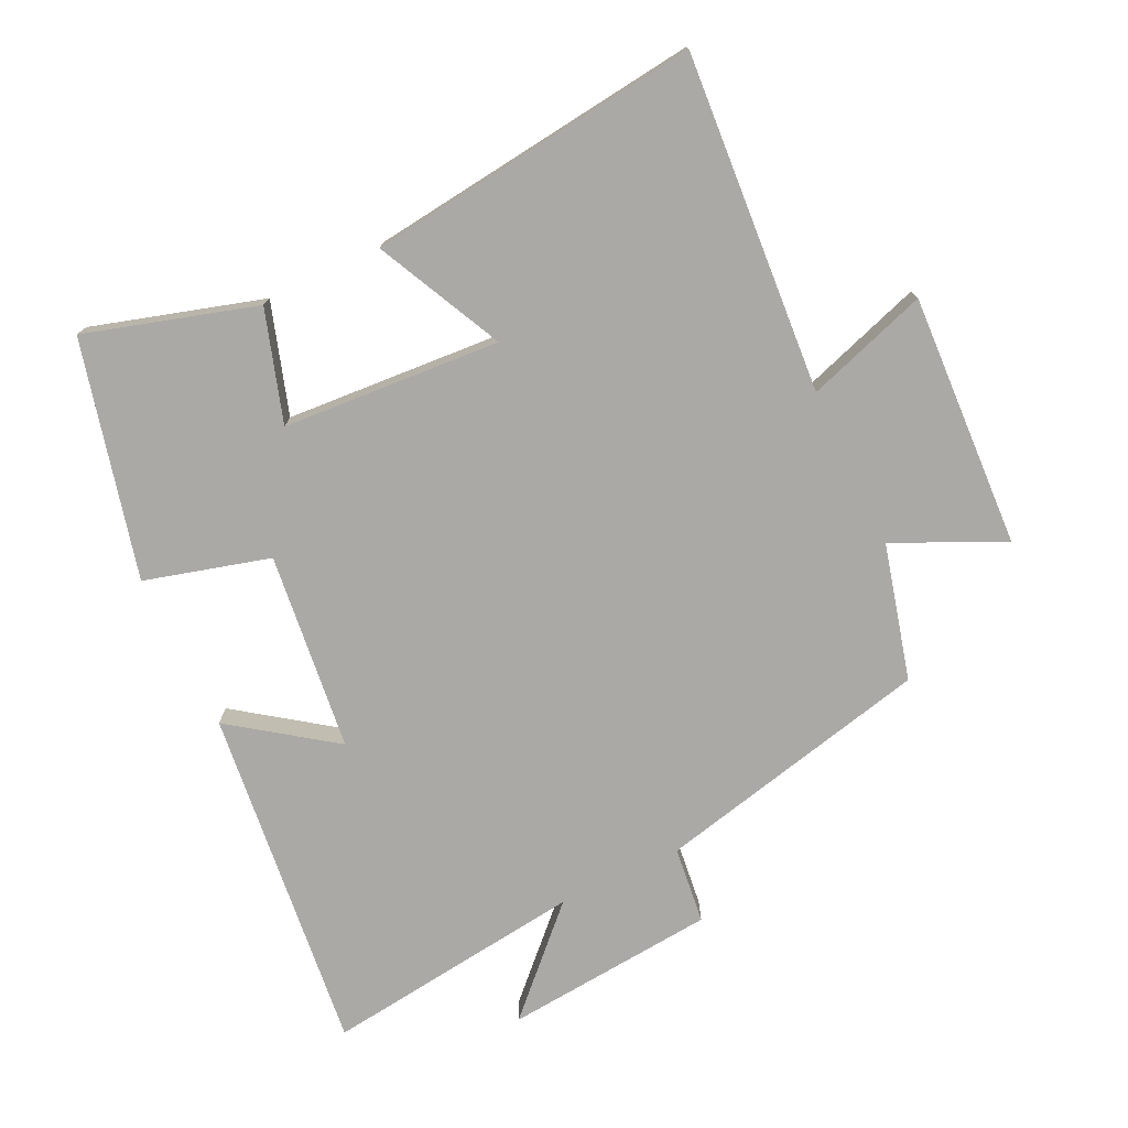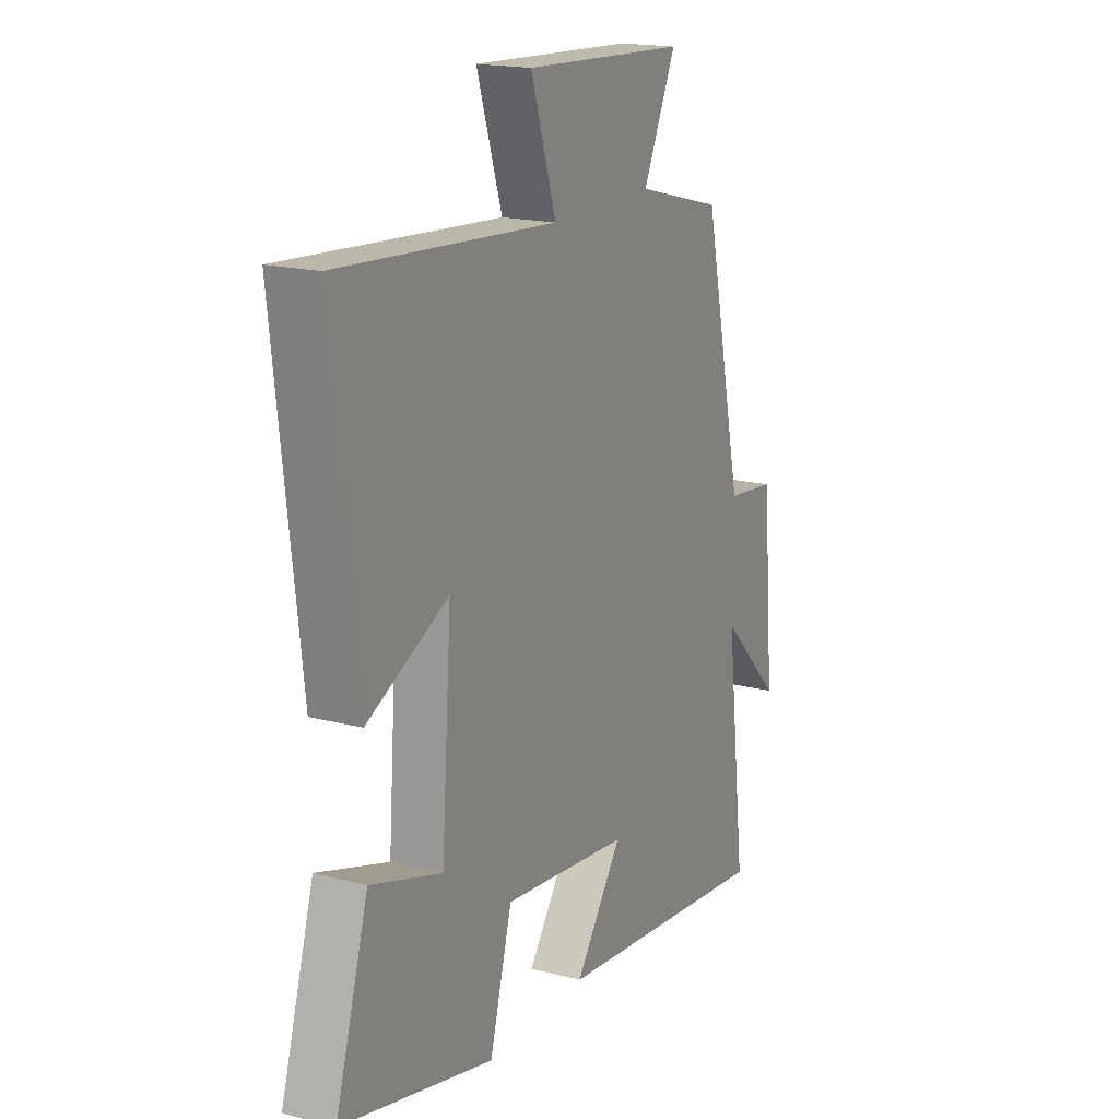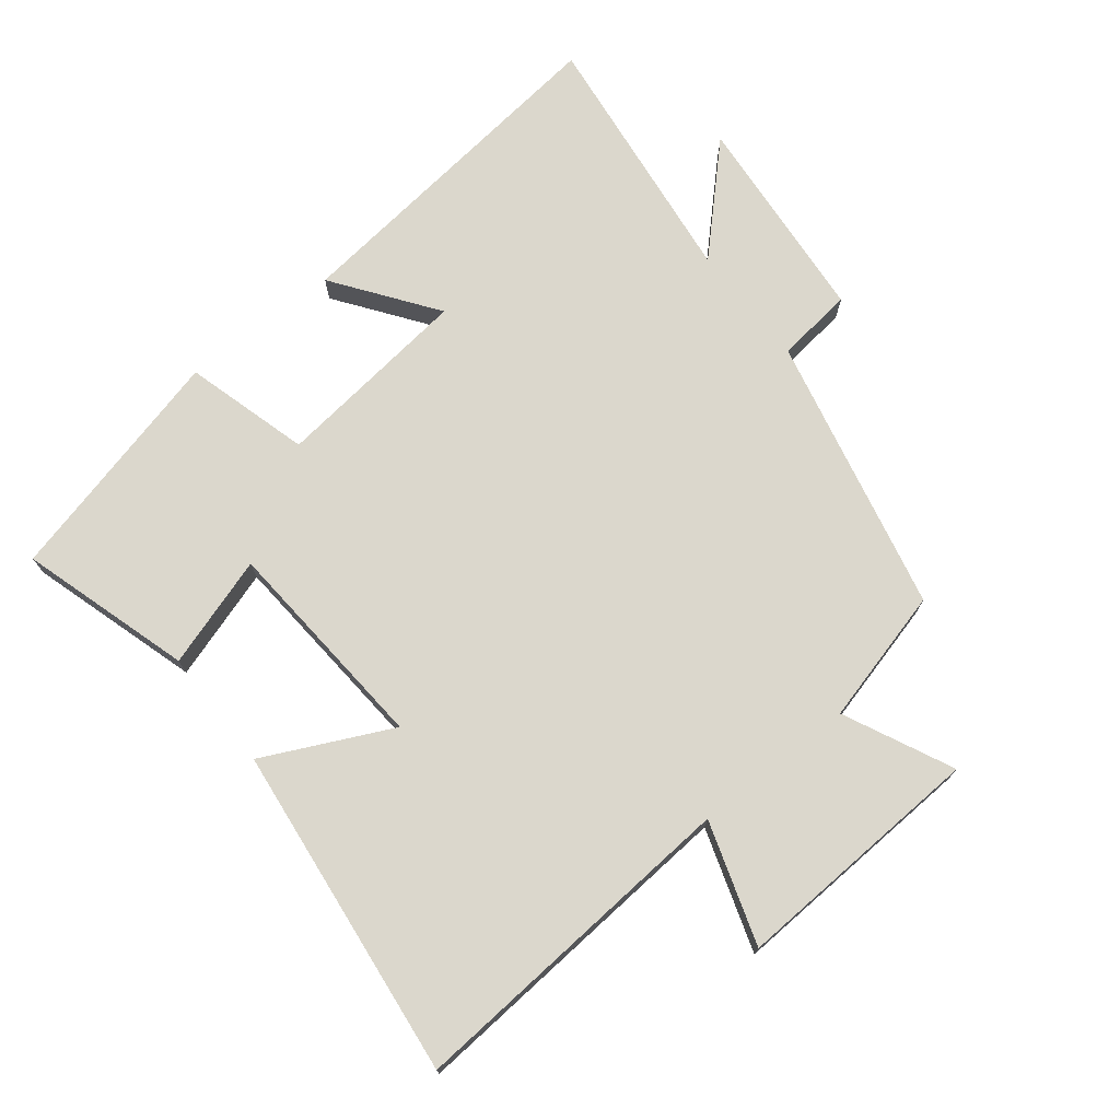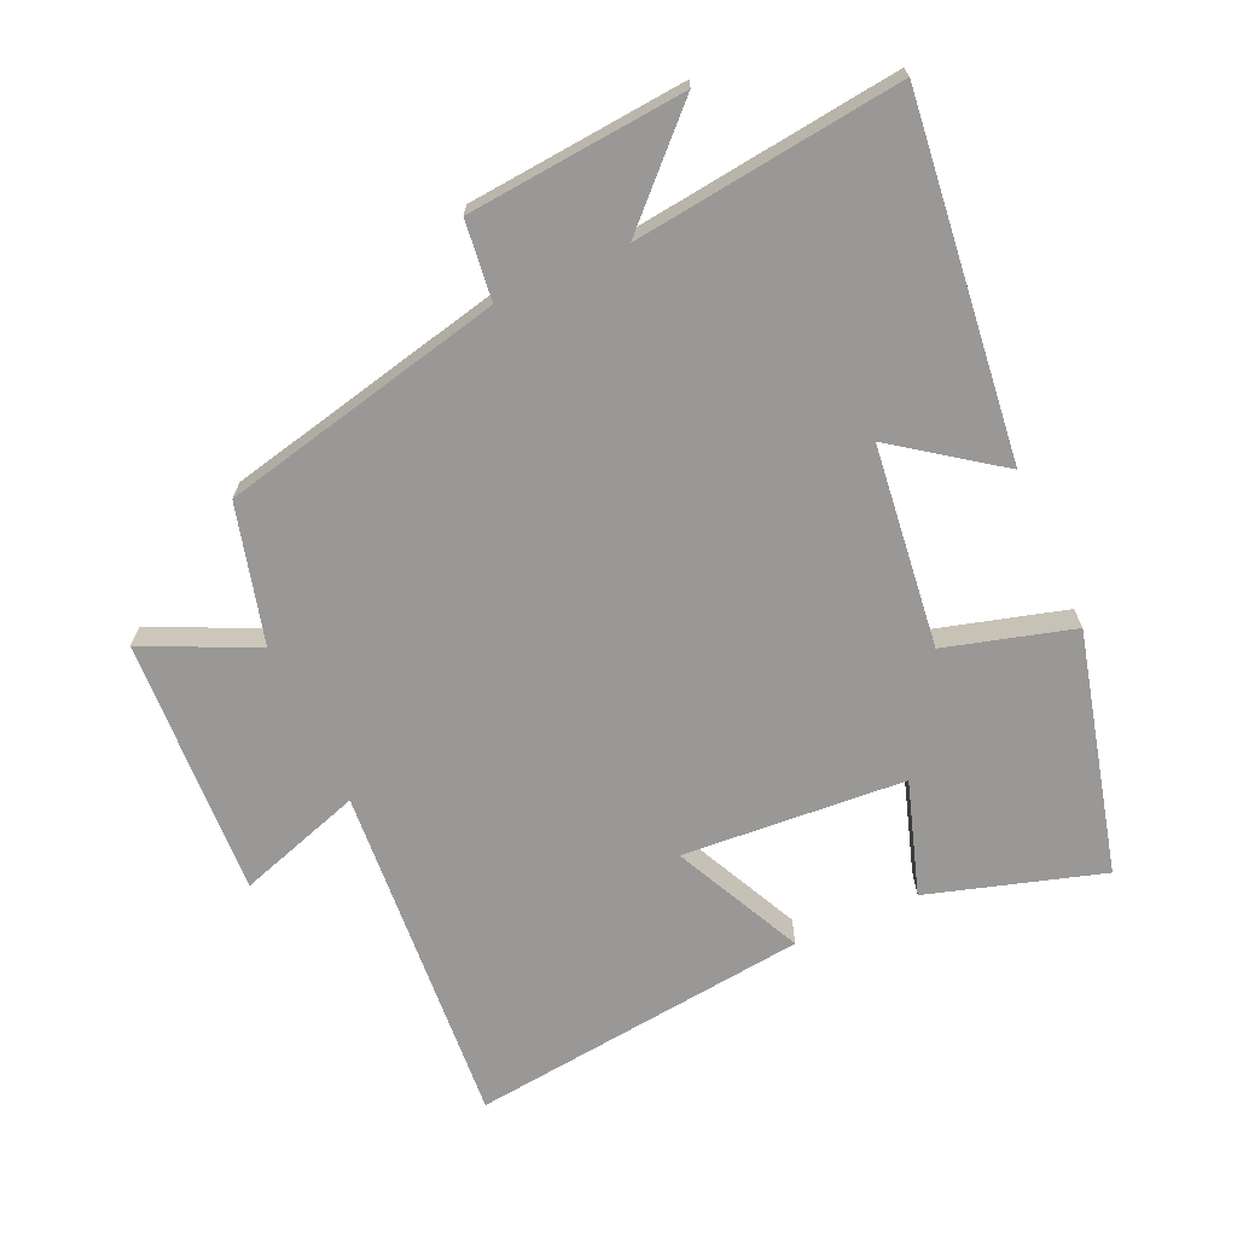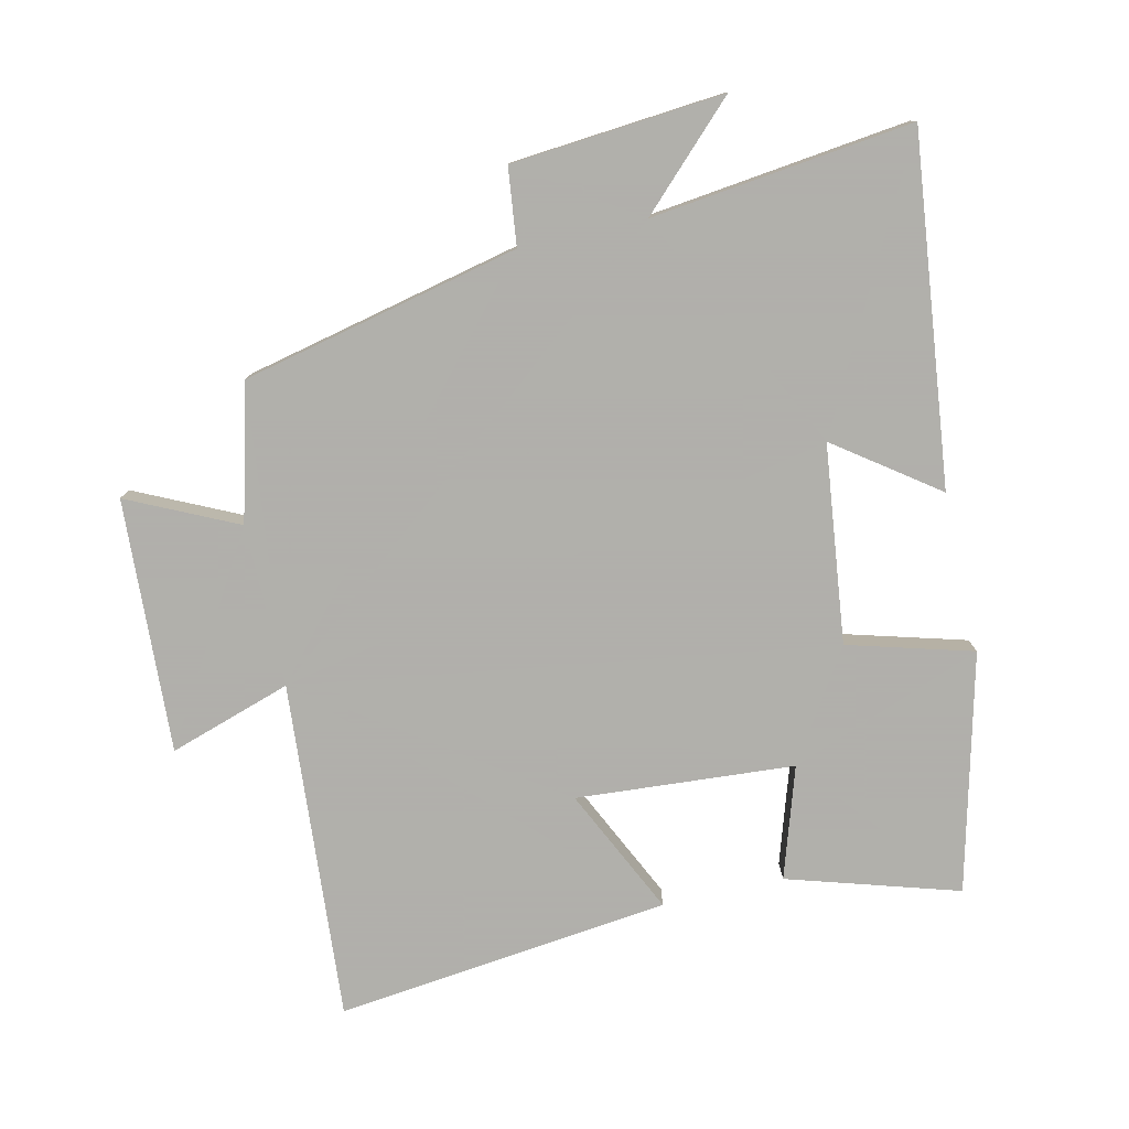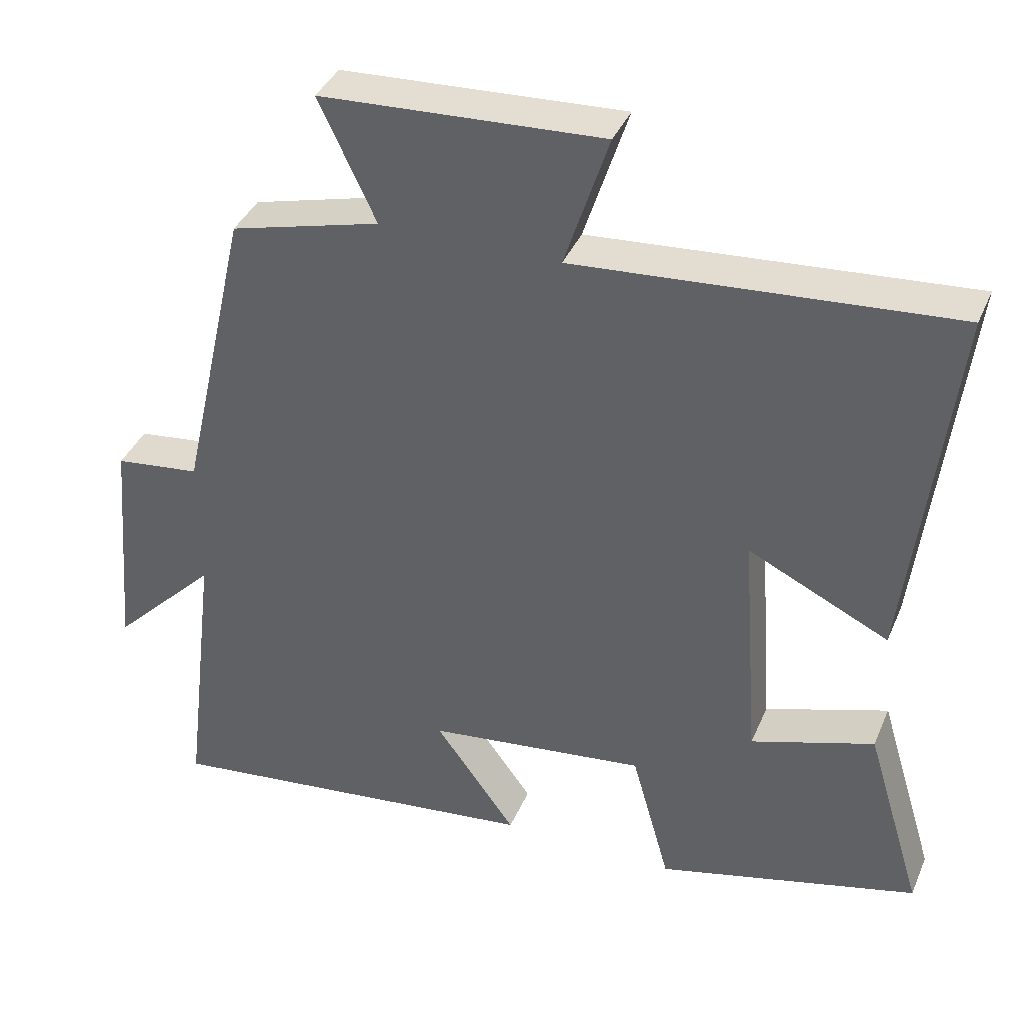
<metadata>
{"format":"obj","ext":"obj","renderer":"f3d","projection":"perspective","resolution":1024,"background":"white","views":[{"elev":-75.5,"azim":-64.2,"up":"+Y"},{"elev":17.9,"azim":-63.2,"up":"+Z"},{"elev":73.3,"azim":-38.3,"up":"+Y"},{"elev":-68.6,"azim":114.3,"up":"+Y"},{"elev":-78.4,"azim":102.8,"up":"+Y"},{"elev":38.4,"azim":-158.5,"up":"+Z"}]}
</metadata>
<code>
v -0.559 0.07 0.539
v -0.046 0.07 0.5
v -0.106 0.07 0.685
v 0.278 0.07 0.665
v 0.2 0.07 0.5
v 0.405 0.07 0.446
v 0.5 0.07 0.025
v 0.617 0.07 0.011
v 0.645 0.07 -0.311
v 0.5 0.07 -0.165
v 0.548 0.07 -0.561
v 0.022 0.07 -0.5
v 0.133 0.07 -0.347
v -0.167 0.07 -0.311
v -0.22 0.07 -0.5
v -0.578 0.07 -0.41
v -0.5 0.07 -0.152
v -0.332 0.07 -0.206
v -0.308 0.07 0.124
v -0.5 0.07 0.032
v -0.559 0 0.539
v -0.046 0 0.5
v -0.106 0 0.685
v 0.278 0 0.665
v 0.2 0 0.5
v 0.405 0 0.446
v 0.5 0 0.025
v 0.617 0 0.011
v 0.645 0 -0.311
v 0.5 0 -0.165
v 0.548 0 -0.561
v 0.022 0 -0.5
v 0.133 0 -0.347
v -0.167 0 -0.311
v -0.22 0 -0.5
v -0.578 0 -0.41
v -0.5 0 -0.152
v -0.332 0 -0.206
v -0.308 0 0.124
v -0.5 0 0.032
f 19 20 1 2
f 18 19 2
f 16 17 18
f 15 16 18
f 14 15 18
f 13 14 18 2
f 10 11 12 13
f 10 13 2
f 7 8 9 10
f 7 10 2
f 6 7 2
f 5 6 2
f 2 3 4 5
f 22 21 40 39
f 22 39 38
f 38 37 36
f 38 36 35
f 38 35 34
f 22 38 34 33
f 33 32 31 30
f 22 33 30
f 30 29 28 27
f 22 30 27
f 22 27 26
f 22 26 25
f 25 24 23 22
f 1 21 22 2
f 2 22 23 3
f 3 23 24 4
f 4 24 25 5
f 5 25 26 6
f 6 26 27 7
f 7 27 28 8
f 8 28 29 9
f 9 29 30 10
f 10 30 31 11
f 11 31 32 12
f 12 32 33 13
f 13 33 34 14
f 14 34 35 15
f 15 35 36 16
f 16 36 37 17
f 17 37 38 18
f 18 38 39 19
f 19 39 40 20
f 20 40 21 1

</code>
